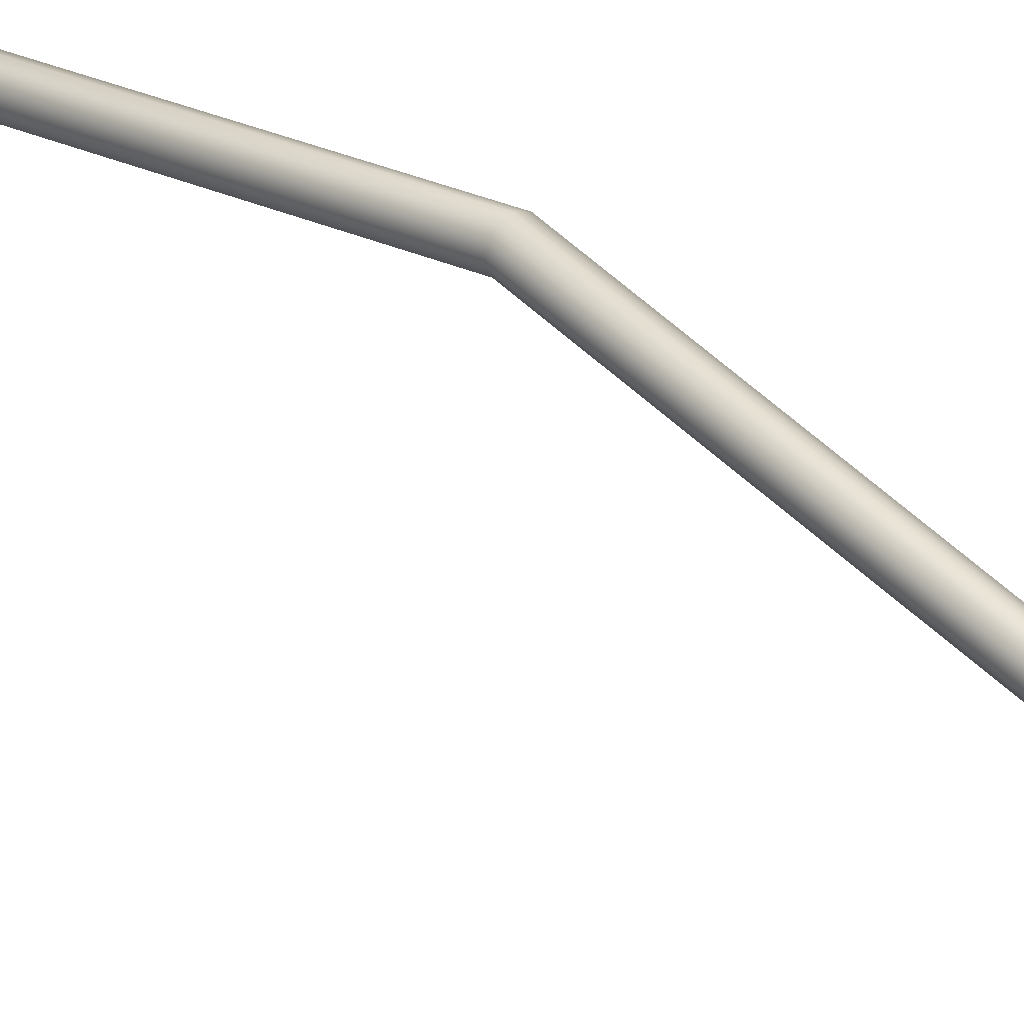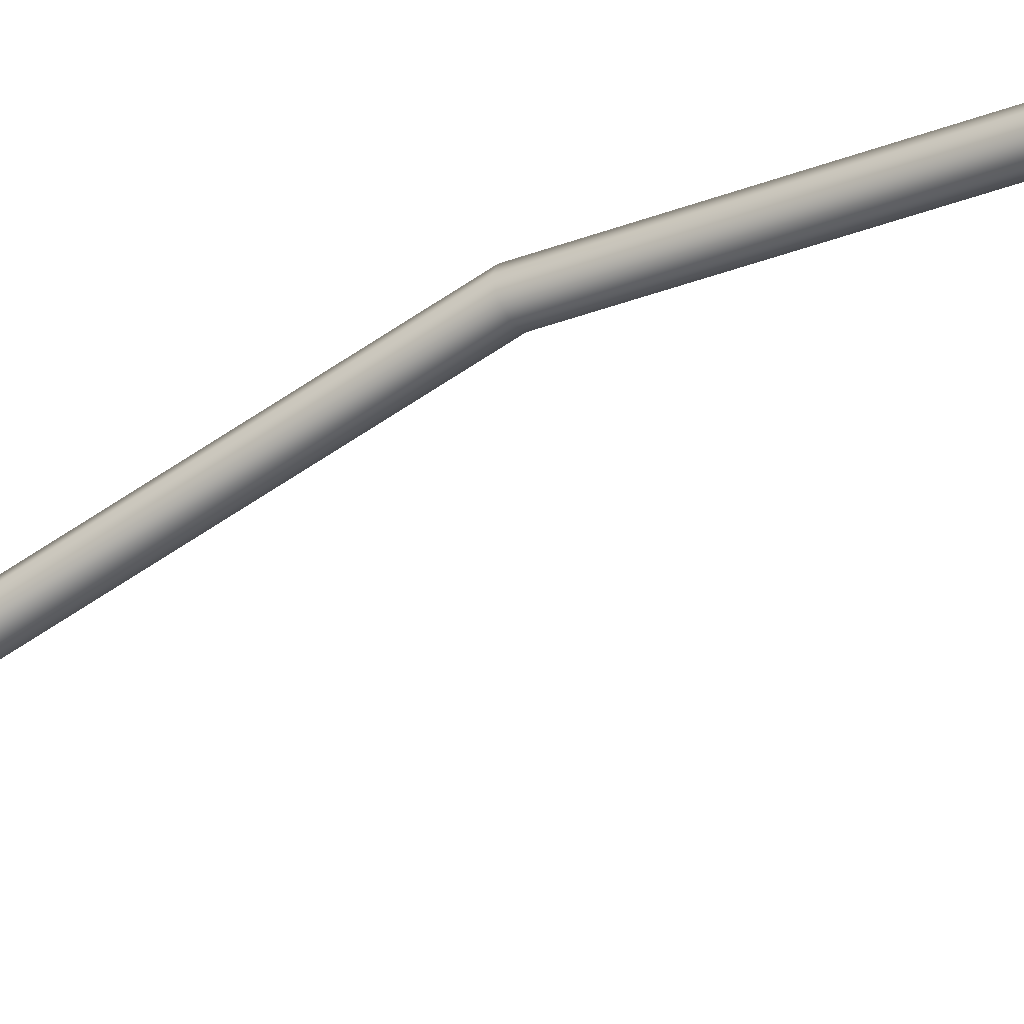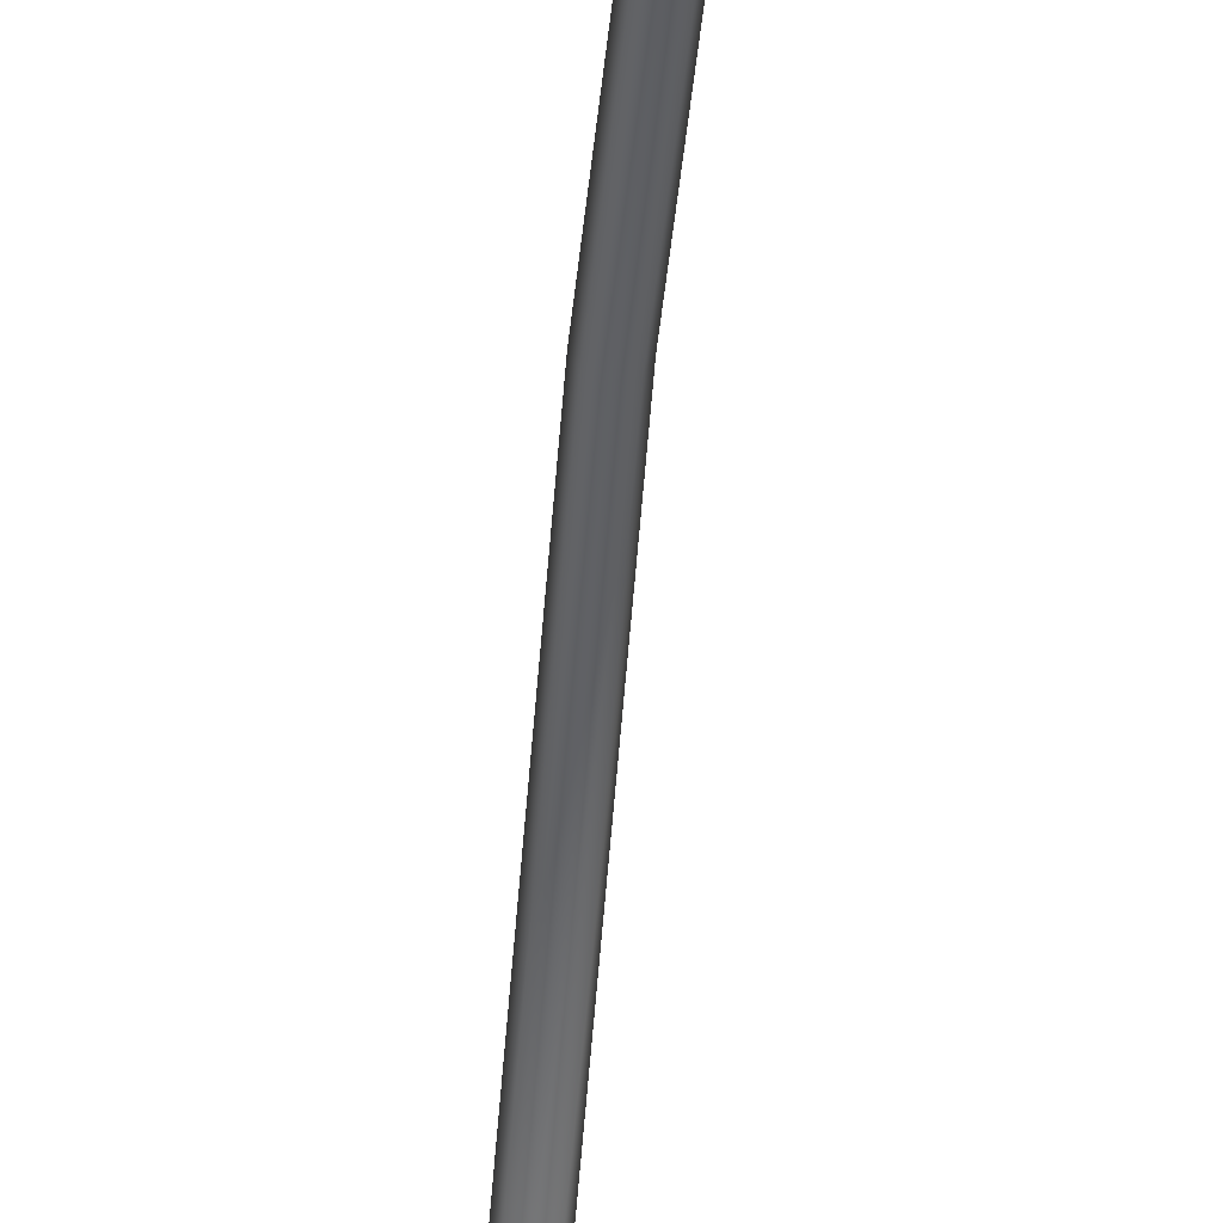
<metadata>
{"format":"obj","ext":"obj","renderer":"f3d","projection":"perspective","resolution":1024,"background":"white","views":[{"elev":33.0,"azim":136.3,"up":"+Z"},{"elev":-46.2,"azim":122.3,"up":"+Z"},{"elev":-45.5,"azim":175.5,"up":"+Z"}]}
</metadata>
<code>
o bow_string_03_bow_string_03_Cylinder.005
v -0.01129 -1.437 0.06167
v 0.01129 -1.437 0.06167
v 0.01129 -1.437 0.08437
v 0 -1.437 0.05697
v 0.01597 -1.437 0.07302
v 0 -1.437 0.08907
v -0.01129 -1.437 0.08437
v -0.01597 -1.437 0.07302
v 0 1.437 0.05697
v 0.01129 1.078 0.123
v 0 1.078 0.1183
v 0.01129 1.437 0.06167
v 0.01597 1.078 0.1344
v 0.01597 1.437 0.07302
v 0.01129 1.078 0.1457
v 0.01129 1.437 0.08437
v 0 1.078 0.1504
v 0 1.437 0.08907
v -0.01129 1.078 0.1457
v -0.01129 1.437 0.08437
v -0.01597 1.078 0.1344
v -0.01597 1.437 0.07302
v -0.01129 1.078 0.123
v -0.01129 1.437 0.06167
v -0.01129 -0 0.3268
v 0 -0.3594 0.2509
v -0.01129 -0.3594 0.2556
v -0.01597 -0 0.3382
v -0.01597 -0.3594 0.267
v -0.01129 -0 0.3495
v -0.01129 -0.3594 0.2783
v 0 -0 0.3542
v 0 -0.3594 0.283
v 0.01129 -0 0.3495
v 0.01129 -0.3594 0.2783
v 0.01597 -0 0.3382
v 0.01597 -0.3594 0.267
v 0.01129 -0 0.3268
v 0.01129 -0.3594 0.2556
v 0 -0 0.3222
v 0 -0.7187 0.1797
v 0.01129 -1.078 0.123
v 0 -1.078 0.1183
v 0.01129 -0.7187 0.1844
v 0.01597 -1.078 0.1344
v 0.01597 -0.7187 0.1957
v 0.01129 -1.078 0.1457
v 0.01129 -0.7187 0.2071
v 0 -1.078 0.1504
v 0 -0.7187 0.2118
v -0.01129 -1.078 0.1457
v -0.01129 -0.7187 0.2071
v -0.01597 -1.078 0.1344
v -0.01597 -0.7187 0.1957
v -0.01129 -1.078 0.123
v -0.01129 -0.7187 0.1844
v -0.01129 0.7187 0.1844
v 0 0.3594 0.2509
v -0.01129 0.3594 0.2556
v -0.01597 0.7187 0.1957
v -0.01597 0.3594 0.267
v -0.01129 0.7187 0.2071
v -0.01129 0.3594 0.2783
v 0 0.7187 0.2118
v 0 0.3594 0.283
v 0.01129 0.7187 0.2071
v 0.01129 0.3594 0.2783
v 0.01597 0.7187 0.1957
v 0.01597 0.3594 0.267
v 0.01129 0.7187 0.1844
v 0.01129 0.3594 0.2556
v 0 0.7187 0.1797
v -0.01129 -0 0.3268
v 0 -0 0.3222
v -0.01597 -0 0.3382
v -0.01129 -0 0.3495
v 0 -0 0.3542
v 0.01129 -0 0.3495
v 0.01597 -0 0.3382
v 0.01129 -0 0.3268
v -0.01129 -0 0.3268
v 0 -0 0.3222
v -0.01597 -0 0.3382
v -0.01129 -0 0.3495
v 0 -0 0.3542
v 0.01129 -0 0.3495
v 0.01597 -0 0.3382
v 0.01129 -0 0.3268
f 1 2 3
f 1 4 2
f 2 5 3
f 3 6 7
f 7 8 3
f 8 1 3
f 9 10 11
f 12 13 10
f 14 15 13
f 16 17 15
f 18 19 17
f 20 21 19
f 16 14 22
f 22 23 21
f 24 11 23
f 25 26 27
f 28 27 29
f 30 29 31
f 32 31 33
f 34 33 35
f 36 35 37
f 38 37 39
f 40 39 26
f 41 42 43
f 44 45 42
f 46 47 45
f 48 49 47
f 50 51 49
f 52 53 51
f 54 55 53
f 56 43 55
f 57 58 59
f 60 59 61
f 62 61 63
f 64 63 65
f 66 65 67
f 68 67 69
f 70 69 71
f 72 71 58
f 26 44 41
f 39 46 44
f 37 48 46
f 35 50 48
f 33 52 50
f 31 54 52
f 29 56 54
f 27 41 56
f 58 38 40
f 71 36 38
f 69 34 36
f 67 32 34
f 65 30 32
f 63 28 30
f 61 25 28
f 59 40 25
f 55 4 1
f 53 1 8
f 51 8 7
f 49 7 6
f 47 6 3
f 45 3 5
f 42 5 2
f 43 2 4
f 23 72 57
f 21 57 60
f 19 60 62
f 17 62 64
f 15 64 66
f 13 66 68
f 10 68 70
f 11 70 72
f 9 12 10
f 12 14 13
f 14 16 15
f 16 18 17
f 18 20 19
f 20 22 21
f 14 12 22
f 12 9 22
f 9 24 22
f 22 20 18
f 18 16 22
f 22 24 23
f 24 9 11
f 25 40 26
f 28 25 27
f 30 28 29
f 32 30 31
f 34 32 33
f 36 34 35
f 38 36 37
f 40 38 39
f 41 44 42
f 44 46 45
f 46 48 47
f 48 50 49
f 50 52 51
f 52 54 53
f 54 56 55
f 56 41 43
f 57 72 58
f 60 57 59
f 62 60 61
f 64 62 63
f 66 64 65
f 68 66 67
f 70 68 69
f 72 70 71
f 26 39 44
f 39 37 46
f 37 35 48
f 35 33 50
f 33 31 52
f 31 29 54
f 29 27 56
f 27 26 41
f 58 71 38
f 71 69 36
f 69 67 34
f 67 65 32
f 65 63 30
f 63 61 28
f 61 59 25
f 59 58 40
f 55 43 4
f 53 55 1
f 51 53 8
f 49 51 7
f 47 49 6
f 45 47 3
f 42 45 5
f 43 42 2
f 23 11 72
f 21 23 57
f 19 21 60
f 17 19 62
f 15 17 64
f 13 15 66
f 10 13 68
f 11 10 70
l 82 88
l 88 87
l 87 86
l 86 85
l 85 84
l 84 83
l 83 81
l 81 82
l 74 80
l 80 79
l 79 78
l 78 77
l 77 76
l 76 75
l 75 73
l 73 74

</code>
